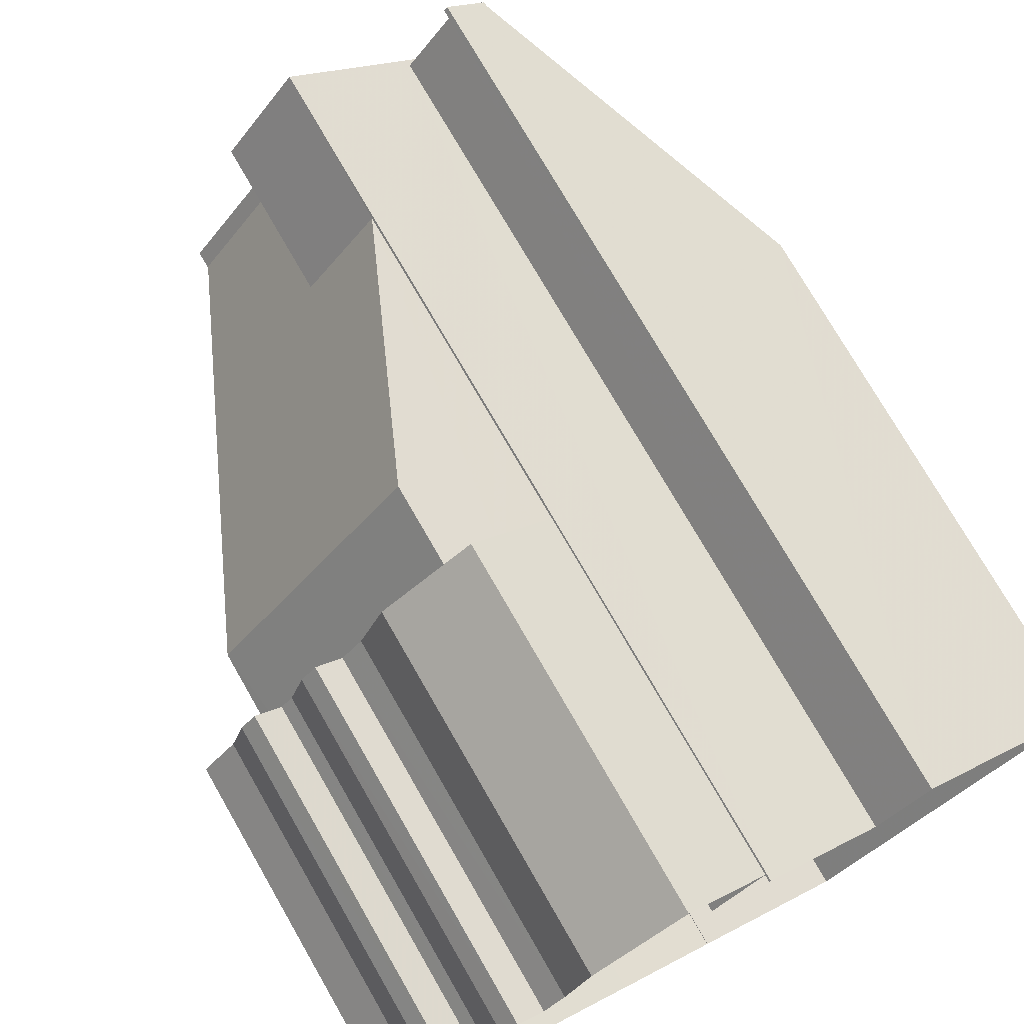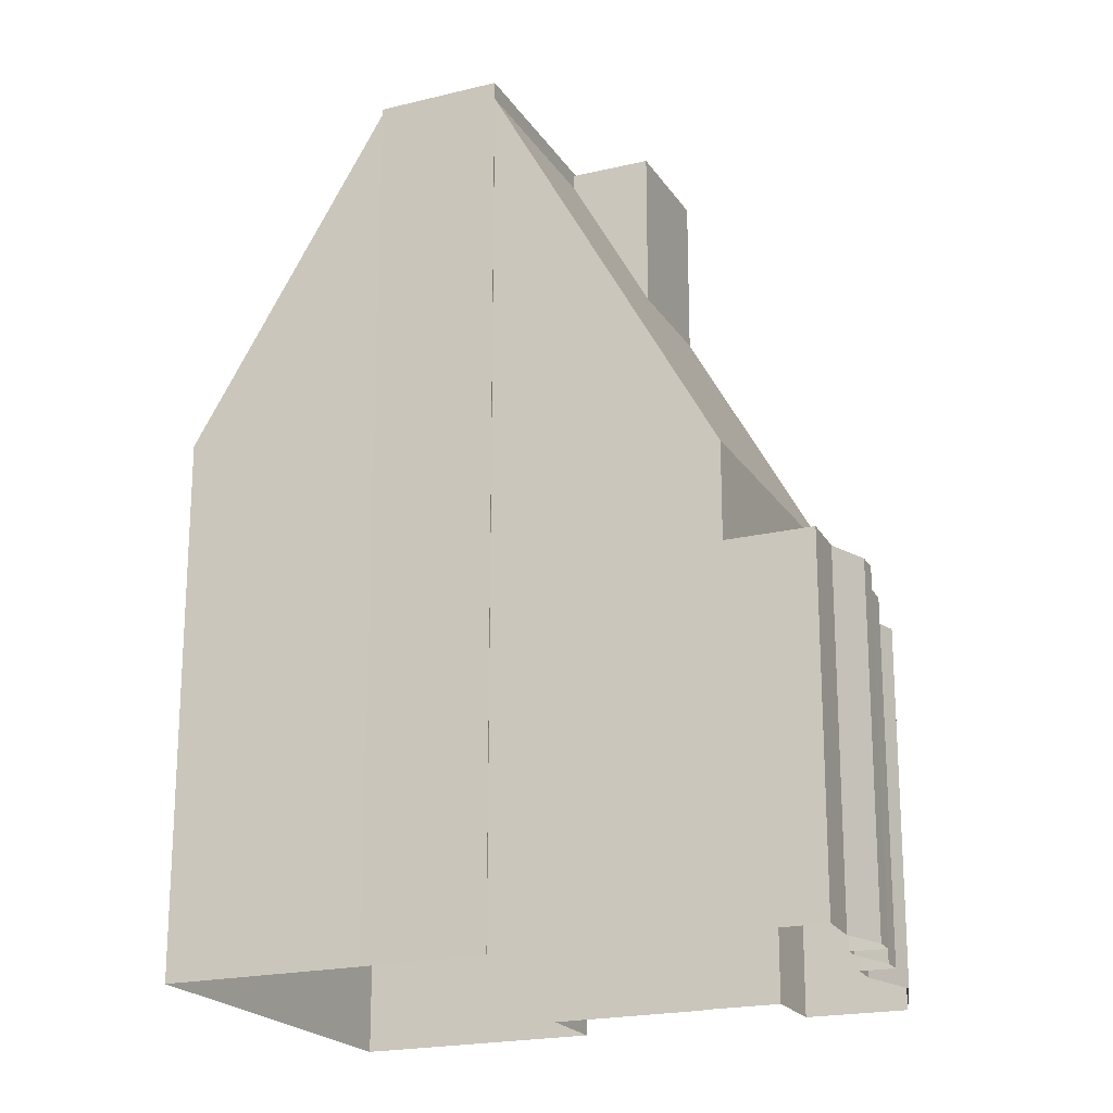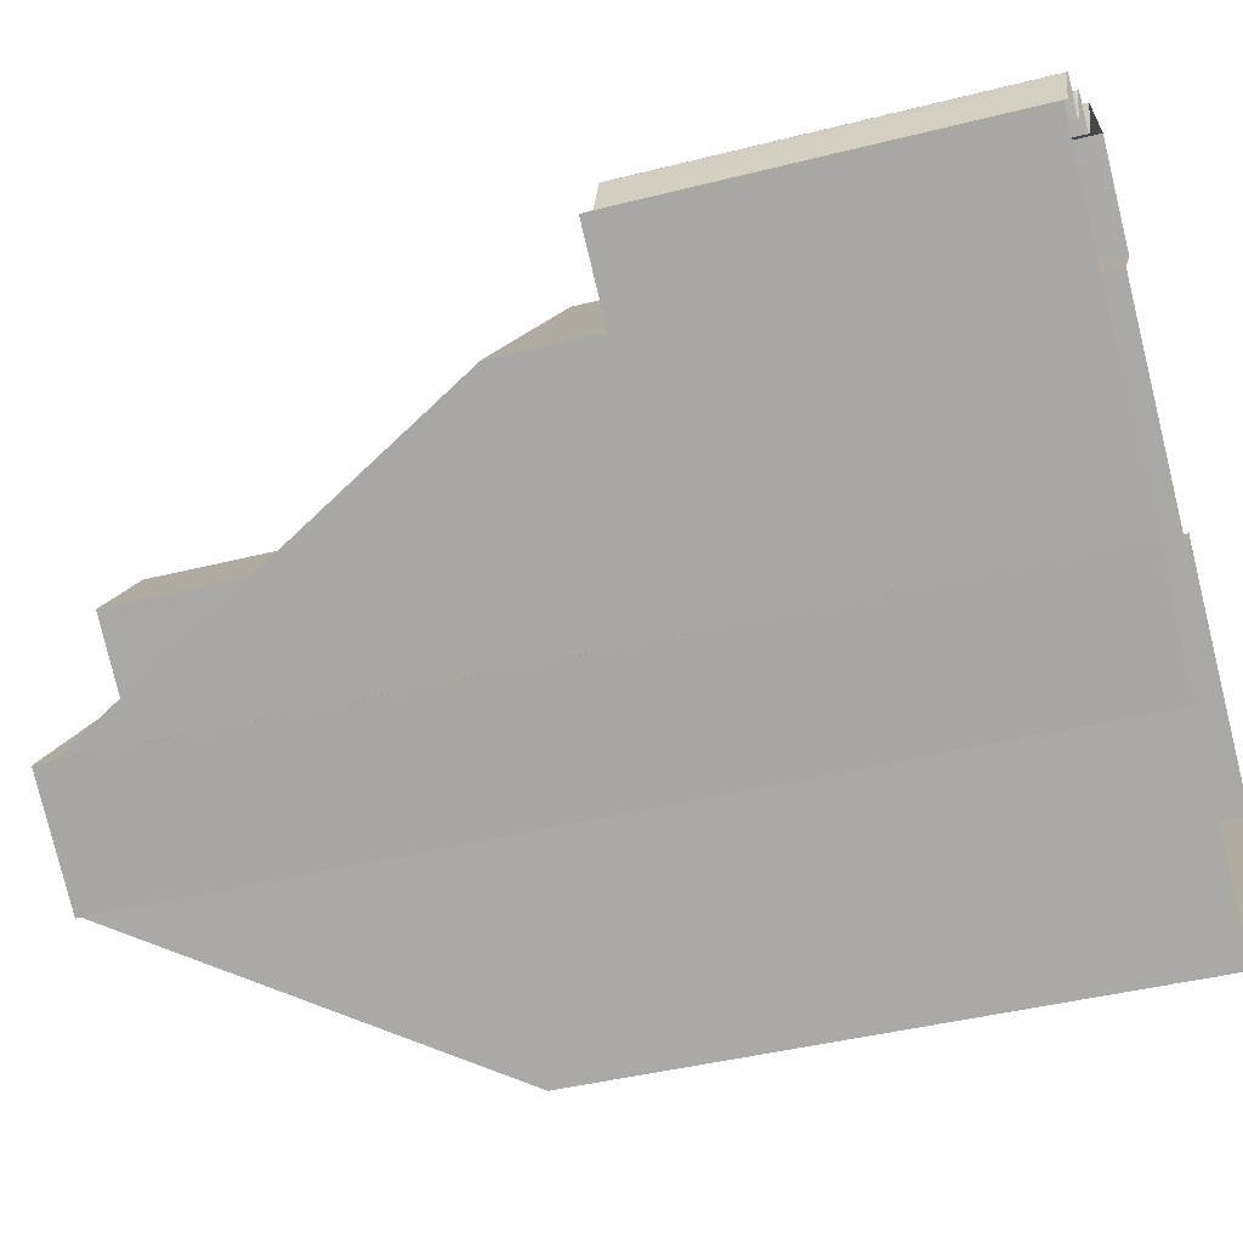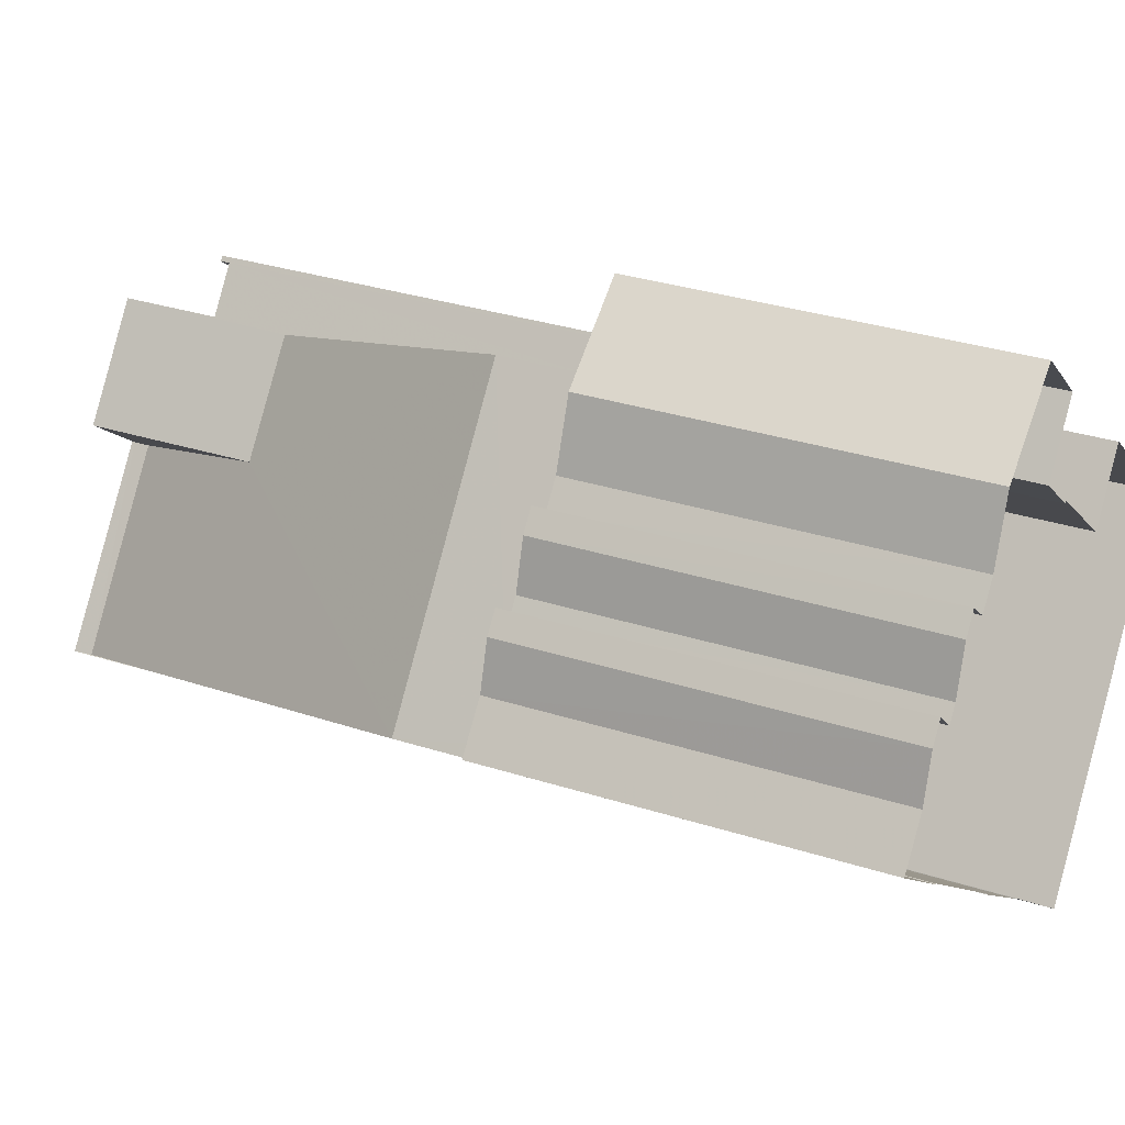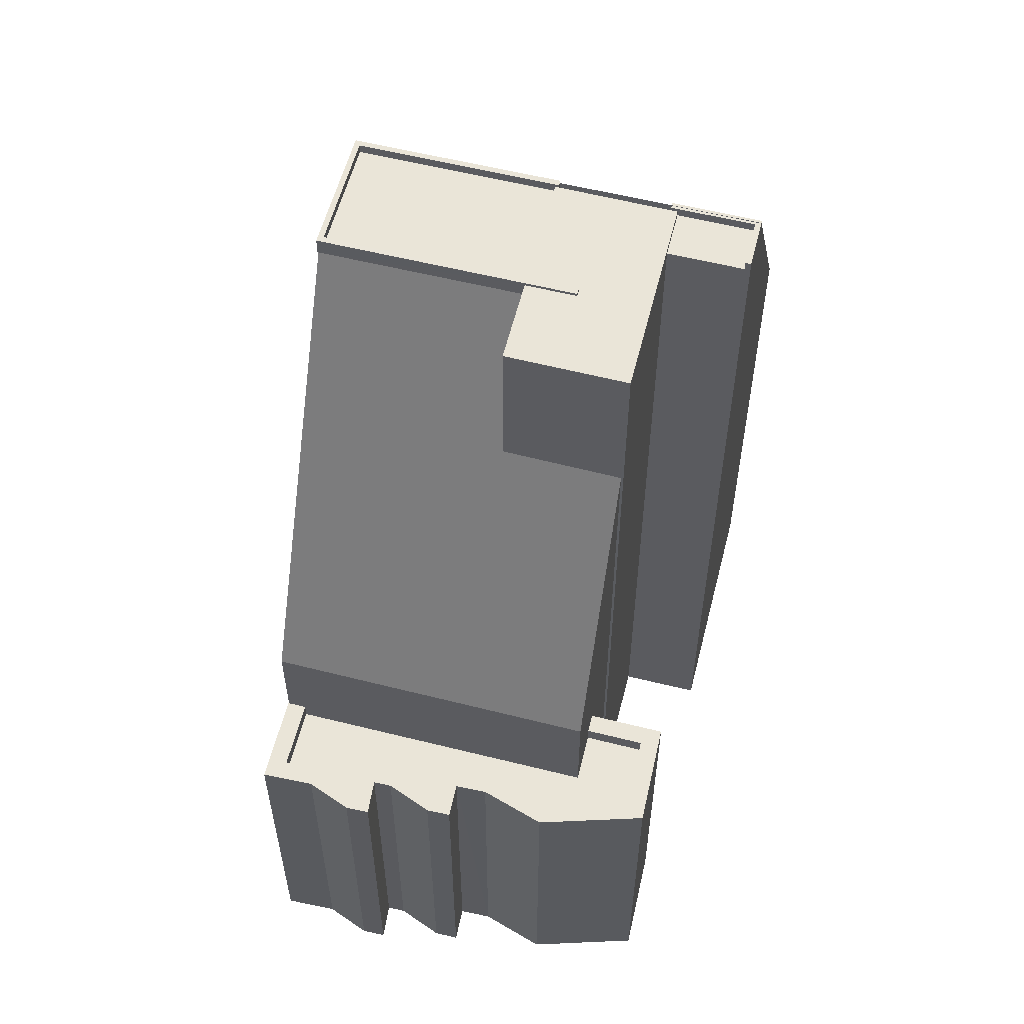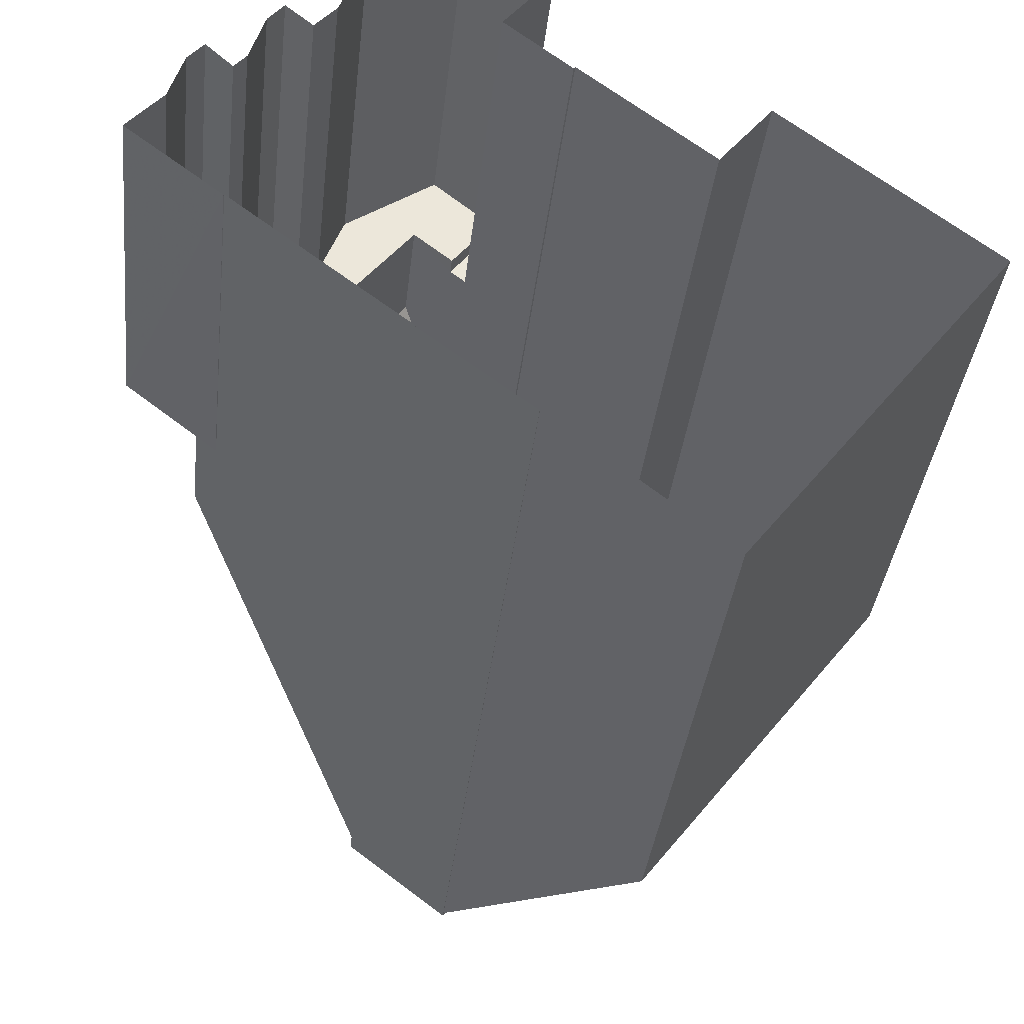
<metadata>
{"format":"obj","ext":"obj","renderer":"f3d","projection":"perspective","resolution":1024,"background":"white","views":[{"elev":75.1,"azim":150.1,"up":"+Y"},{"elev":-20.6,"azim":61.7,"up":"+Z"},{"elev":-40.7,"azim":107.4,"up":"+Y"},{"elev":31.9,"azim":114.3,"up":"+Y"},{"elev":58.9,"azim":142.5,"up":"+Z"},{"elev":-35.4,"azim":173.8,"up":"+Y"}]}
</metadata>
<code>
v -1.249e+04 -3.745e+04 18.36
v -1.249e+04 -3.745e+04 18.37
v -1.249e+04 -3.745e+04 18.37
v -1.249e+04 -3.746e+04 18.36
v -1.248e+04 -3.744e+04 18.36
v -1.248e+04 -3.745e+04 18.36
v -1.248e+04 -3.745e+04 18.36
v -1.248e+04 -3.745e+04 18.36
v -1.247e+04 -3.745e+04 18.36
v -1.247e+04 -3.745e+04 18.36
v -1.247e+04 -3.745e+04 18.36
v -1.247e+04 -3.745e+04 18.36
v -1.247e+04 -3.745e+04 18.36
v -1.247e+04 -3.745e+04 18.36
v -1.248e+04 -3.745e+04 18.36
v -1.248e+04 -3.745e+04 18.36
v -1.247e+04 -3.745e+04 18.36
v -1.248e+04 -3.745e+04 18.36
v -1.248e+04 -3.745e+04 18.36
v -1.248e+04 -3.745e+04 18.36
v -1.248e+04 -3.745e+04 18.36
v -1.248e+04 -3.746e+04 18.36
v -1.248e+04 -3.746e+04 18.36
v -1.248e+04 -3.746e+04 18.36
v -1.247e+04 -3.745e+04 18.36
v -1.248e+04 -3.746e+04 18.36
v -1.248e+04 -3.745e+04 27.4
v -1.248e+04 -3.744e+04 27.4
v -1.248e+04 -3.745e+04 27.4
v -1.248e+04 -3.745e+04 27.4
v -1.248e+04 -3.745e+04 27.4
v -1.248e+04 -3.745e+04 27.4
v -1.248e+04 -3.745e+04 27.4
v -1.247e+04 -3.745e+04 27.4
v -1.247e+04 -3.745e+04 27.4
v -1.247e+04 -3.745e+04 27.4
v -1.247e+04 -3.745e+04 27.4
v -1.247e+04 -3.745e+04 27.4
v -1.248e+04 -3.745e+04 27.4
v -1.248e+04 -3.745e+04 27.4
v -1.248e+04 -3.745e+04 27.4
v -1.247e+04 -3.745e+04 27.4
v -1.247e+04 -3.745e+04 27.85
v -1.247e+04 -3.745e+04 27.85
v -1.247e+04 -3.745e+04 27.85
v -1.247e+04 -3.745e+04 27.85
v -1.247e+04 -3.745e+04 27.85
v -1.247e+04 -3.745e+04 27.85
v -1.247e+04 -3.745e+04 27.85
v -1.247e+04 -3.745e+04 27.85
v -1.248e+04 -3.744e+04 27.85
v -1.248e+04 -3.745e+04 27.85
v -1.248e+04 -3.744e+04 27.85
v -1.248e+04 -3.745e+04 27.85
v -1.248e+04 -3.745e+04 27.85
v -1.248e+04 -3.745e+04 27.85
v -1.248e+04 -3.745e+04 27.85
v -1.248e+04 -3.745e+04 27.85
v -1.248e+04 -3.745e+04 27.85
v -1.248e+04 -3.745e+04 27.85
v -1.247e+04 -3.745e+04 27.85
v -1.248e+04 -3.745e+04 27.85
v -1.248e+04 -3.745e+04 27.85
v -1.248e+04 -3.745e+04 27.85
v -1.247e+04 -3.745e+04 27.85
v -1.248e+04 -3.745e+04 27.85
v -1.247e+04 -3.745e+04 27.85
v -1.248e+04 -3.745e+04 27.85
v -1.248e+04 -3.745e+04 27.85
v -1.247e+04 -3.745e+04 27.85
v -1.248e+04 -3.745e+04 27.85
v -1.247e+04 -3.745e+04 27.85
v -1.247e+04 -3.745e+04 27.85
v -1.247e+04 -3.745e+04 27.85
v -1.248e+04 -3.745e+04 30.41
v -1.248e+04 -3.745e+04 37.44
v -1.248e+04 -3.745e+04 37.48
v -1.247e+04 -3.745e+04 30.46
v -1.248e+04 -3.746e+04 41.41
v -1.248e+04 -3.745e+04 41.42
v -1.249e+04 -3.745e+04 41.63
v -1.248e+04 -3.745e+04 41.63
v -1.248e+04 -3.745e+04 41.63
v -1.249e+04 -3.745e+04 41.63
v -1.249e+04 -3.745e+04 41.63
v -1.249e+04 -3.745e+04 41.63
v -1.249e+04 -3.745e+04 41.63
v -1.248e+04 -3.745e+04 41.63
v -1.248e+04 -3.746e+04 41.63
v -1.248e+04 -3.745e+04 41.63
v -1.248e+04 -3.746e+04 41.63
v -1.249e+04 -3.745e+04 41.63
v -1.248e+04 -3.745e+04 41.88
v -1.248e+04 -3.745e+04 41.88
v -1.248e+04 -3.746e+04 41.88
v -1.248e+04 -3.746e+04 41.88
v -1.248e+04 -3.746e+04 41.88
v -1.248e+04 -3.745e+04 41.88
v -1.248e+04 -3.745e+04 41.88
v -1.248e+04 -3.746e+04 41.88
v -1.248e+04 -3.745e+04 41.88
v -1.248e+04 -3.745e+04 41.88
v -1.248e+04 -3.746e+04 41.88
v -1.249e+04 -3.745e+04 41.88
v -1.249e+04 -3.745e+04 41.88
v -1.249e+04 -3.745e+04 41.88
v -1.249e+04 -3.745e+04 41.88
v -1.249e+04 -3.745e+04 41.88
v -1.249e+04 -3.745e+04 41.88
v -1.249e+04 -3.745e+04 41.88
v -1.249e+04 -3.745e+04 41.88
v -1.249e+04 -3.745e+04 41.88
v -1.249e+04 -3.745e+04 41.88
v -1.249e+04 -3.745e+04 33.1
v -1.249e+04 -3.745e+04 41.77
v -1.249e+04 -3.745e+04 41.77
v -1.249e+04 -3.745e+04 41.91
v -1.249e+04 -3.746e+04 32.83
v -1.248e+04 -3.745e+04 41.76
v -1.248e+04 -3.746e+04 41.76
v -1.248e+04 -3.745e+04 41.8
v -1.248e+04 -3.745e+04 41.8
v -1.248e+04 -3.745e+04 41.8
v -1.249e+04 -3.745e+04 41.8
v -1.248e+04 -3.745e+04 41.8
v -1.248e+04 -3.745e+04 41.8
v -1.248e+04 -3.745e+04 41.8
v -1.248e+04 -3.745e+04 41.8
f 1 2 3
f 1 4 2
f 5 6 7
f 8 5 7
f 9 10 11
f 12 13 14
f 15 1 16
f 10 17 11
f 14 13 17
f 18 19 20
f 6 21 7
f 15 7 20
f 22 23 24
f 20 19 25
f 7 21 20
f 1 26 4
f 22 24 26
f 15 10 22
f 14 10 25
f 15 22 1
f 17 10 14
f 15 20 10
f 10 20 25
f 26 1 22
f 27 28 29
f 30 31 32
f 30 33 31
f 34 35 36
f 37 36 38
f 29 28 39
f 29 40 27
f 29 39 41
f 30 40 29
f 34 42 33
f 42 36 37
f 34 30 29
f 34 33 30
f 34 36 42
f 43 44 45
f 44 43 46
f 47 48 46
f 48 49 50
f 51 52 53
f 54 52 55
f 56 57 58
f 59 60 53
f 50 49 61
f 59 62 60
f 63 54 64
f 63 56 58
f 65 57 66
f 67 43 45
f 68 67 65
f 69 63 64
f 49 47 70
f 62 71 60
f 68 65 66
f 72 67 68
f 64 54 55
f 69 56 63
f 66 57 56
f 55 52 51
f 72 73 67
f 47 46 74
f 60 51 53
f 67 73 43
f 46 43 74
f 48 47 49
f 75 76 77
f 75 77 78
f 77 79 78
f 77 80 79
f 81 82 83
f 84 85 86
f 81 83 85
f 84 86 87
f 88 83 89
f 90 89 91
f 87 86 92
f 90 88 89
f 88 86 83
f 85 83 86
f 93 94 95
f 93 95 96
f 95 97 96
f 98 99 100
f 100 99 97
f 101 102 100
f 103 97 95
f 101 100 103
f 100 97 103
f 104 105 106
f 105 107 106
f 106 108 109
f 106 107 108
f 110 111 112
f 110 113 111
f 114 115 116
f 110 117 113
f 100 117 98
f 118 119 114
f 120 119 118
f 98 110 115
f 119 98 115
f 114 119 115
f 110 98 117
f 121 122 123
f 123 124 121
f 124 123 125
f 126 127 128
f 125 127 126
f 123 127 125
f 71 41 39
f 60 71 39
f 51 39 28
f 51 60 39
f 55 28 27
f 55 51 28
f 64 27 40
f 64 55 27
f 69 40 30
f 69 64 40
f 69 30 32
f 56 69 32
f 56 32 31
f 66 56 31
f 68 31 33
f 68 66 31
f 72 33 42
f 72 68 33
f 73 42 37
f 73 72 42
f 43 37 38
f 43 73 37
f 74 38 36
f 74 43 38
f 47 36 35
f 47 74 36
f 34 47 35
f 34 70 47
f 8 62 59
f 8 7 62
f 53 5 8
f 59 53 8
f 52 6 5
f 53 52 5
f 54 21 6
f 52 54 6
f 63 20 21
f 54 63 21
f 58 18 20
f 63 58 20
f 57 19 18
f 58 57 18
f 65 25 19
f 57 65 19
f 67 14 25
f 65 67 25
f 45 12 14
f 67 45 14
f 44 13 12
f 45 44 12
f 46 17 13
f 44 46 13
f 48 11 17
f 46 48 17
f 48 50 9
f 11 48 9
f 61 9 50
f 61 10 9
f 10 61 22
f 22 61 79
f 79 61 78
f 61 49 78
f 71 75 29
f 62 76 75
f 7 15 62
f 29 41 71
f 15 76 62
f 62 75 71
f 34 29 70
f 29 75 70
f 70 78 49
f 70 75 78
f 104 87 105
f 105 87 3
f 3 87 1
f 87 92 1
f 94 122 95
f 95 122 91
f 94 123 122
f 91 122 90
f 96 97 24
f 23 96 24
f 22 79 23
f 127 93 128
f 79 80 128
f 23 79 96
f 128 93 96
f 79 128 96
f 123 94 93
f 127 123 93
f 119 120 99
f 99 120 97
f 97 120 24
f 120 26 24
f 95 91 89
f 103 95 89
f 83 103 89
f 83 101 103
f 82 101 83
f 82 102 101
f 98 119 99
f 81 85 109
f 108 81 109
f 84 109 85
f 84 106 109
f 106 84 87
f 104 106 87
f 116 112 111
f 116 115 112
f 115 110 112
f 118 2 4
f 118 114 2
f 117 107 113
f 111 113 116
f 116 105 114
f 114 3 2
f 107 105 116
f 114 105 3
f 113 107 116
f 118 4 26
f 120 118 26
f 102 82 81
f 117 100 102
f 107 117 108
f 102 81 108
f 117 102 108
f 86 124 92
f 1 92 16
f 16 92 125
f 92 124 125
f 126 76 125
f 125 76 16
f 126 77 76
f 16 76 15
f 124 86 88
f 121 124 88
f 80 126 128
f 80 77 126
f 90 121 88
f 90 122 121

</code>
